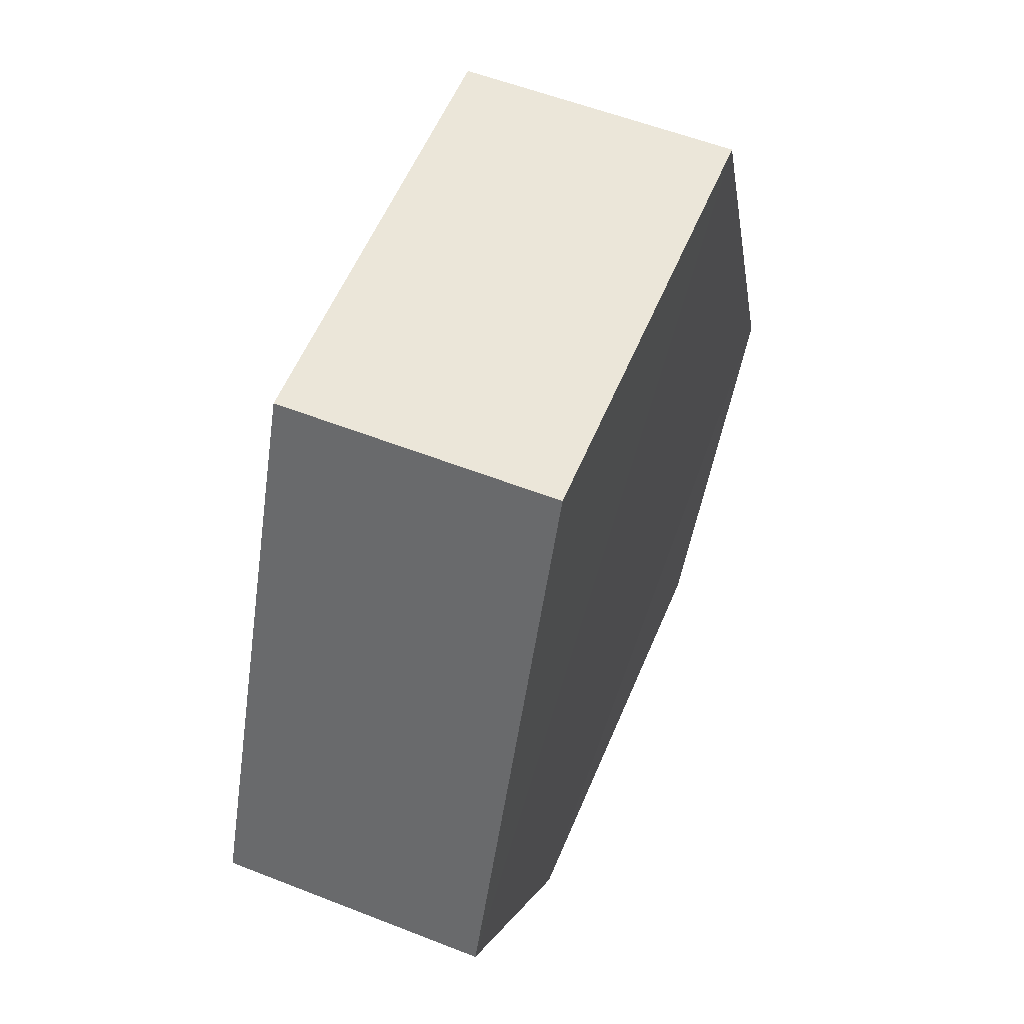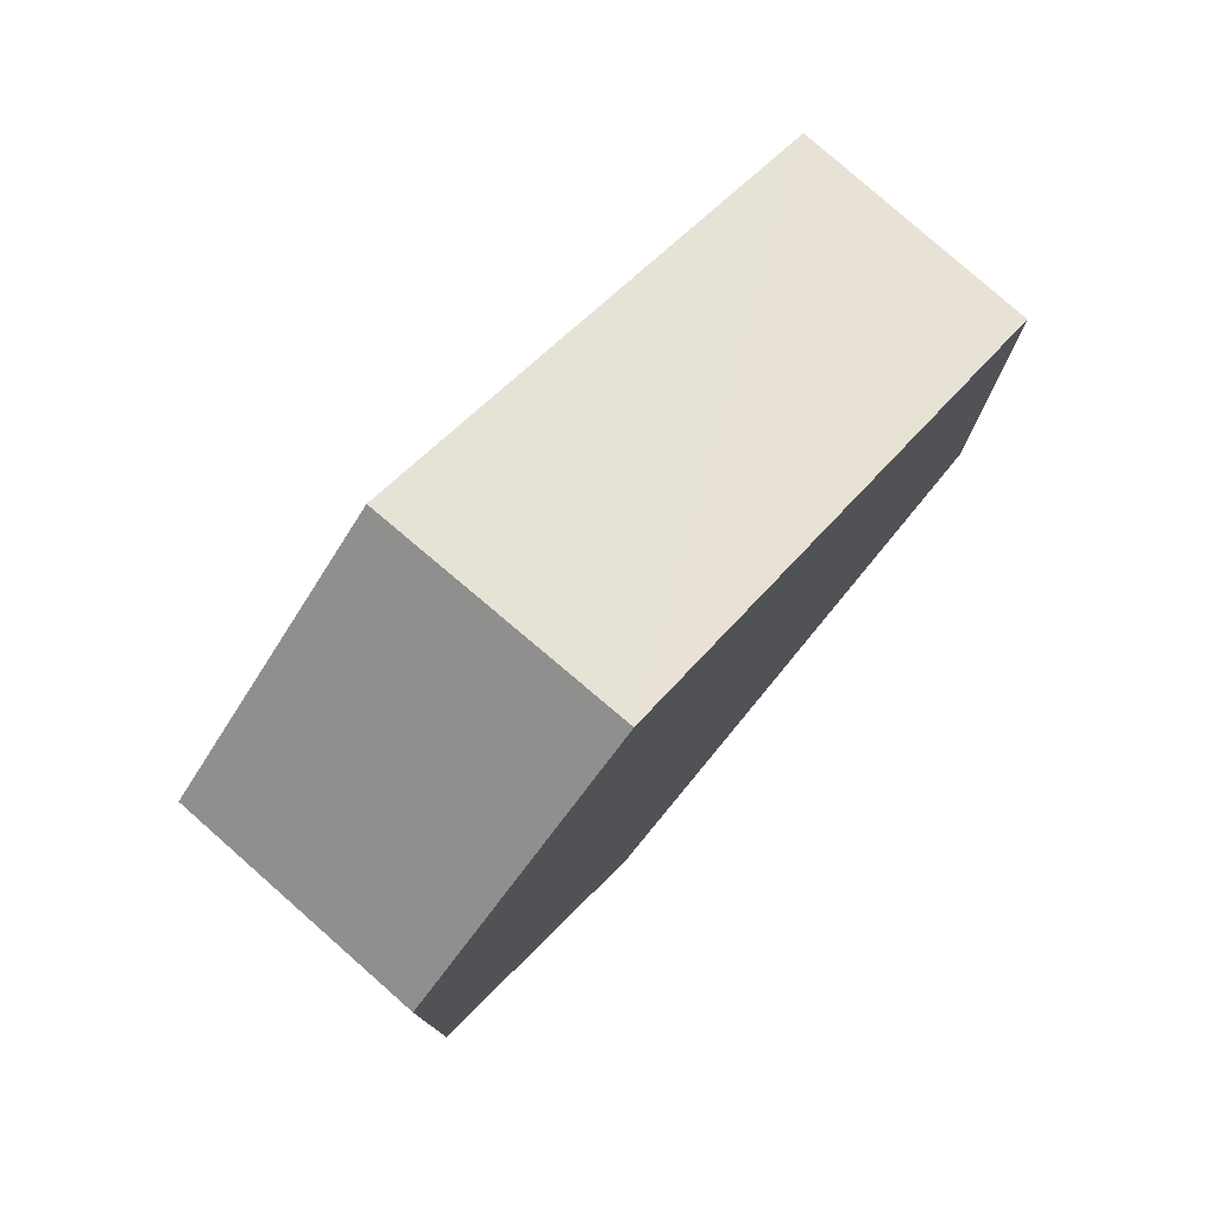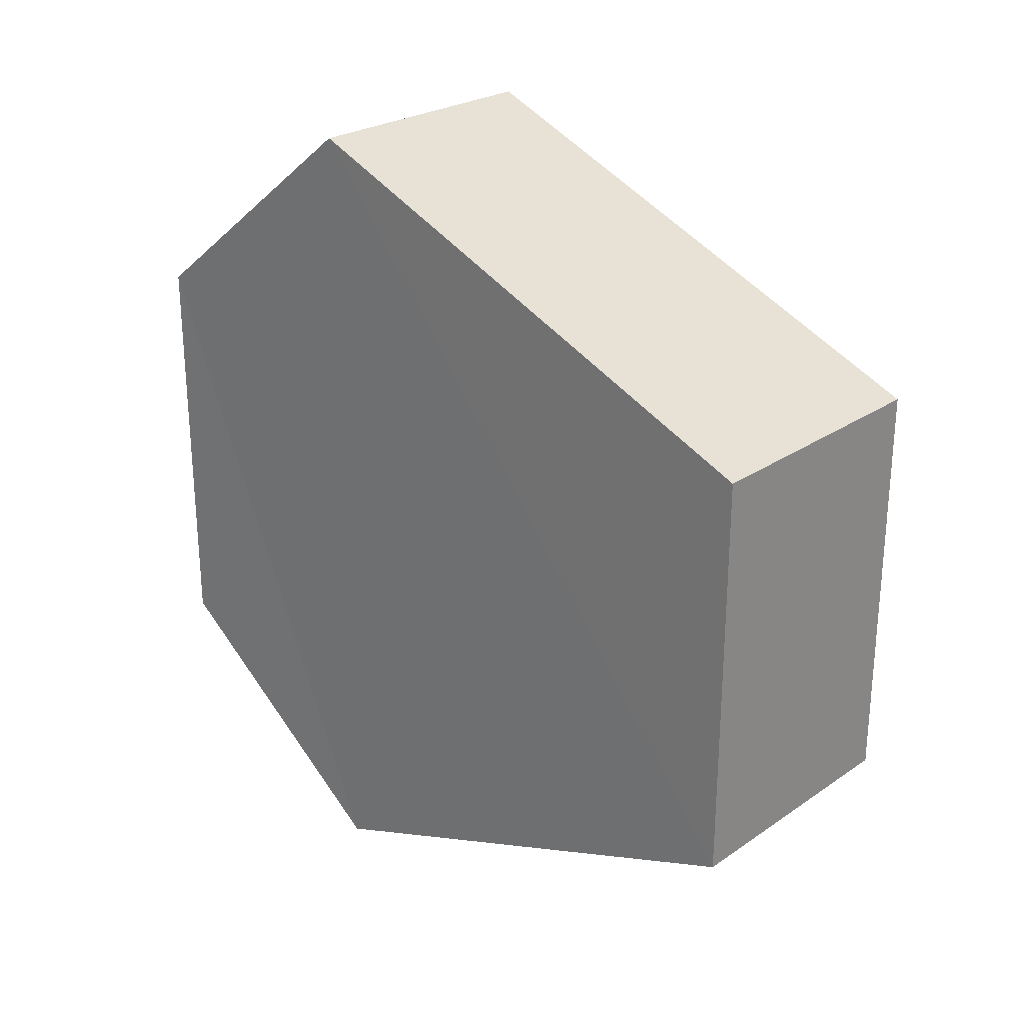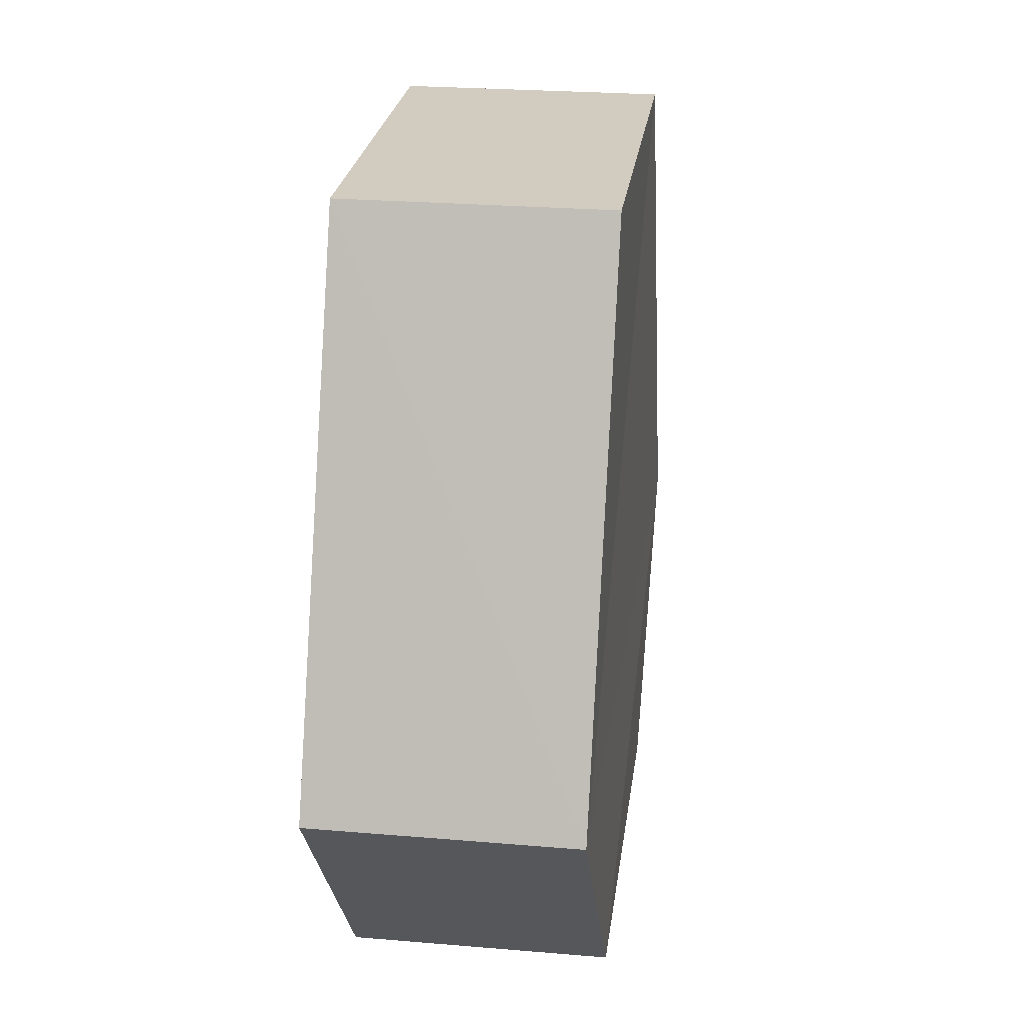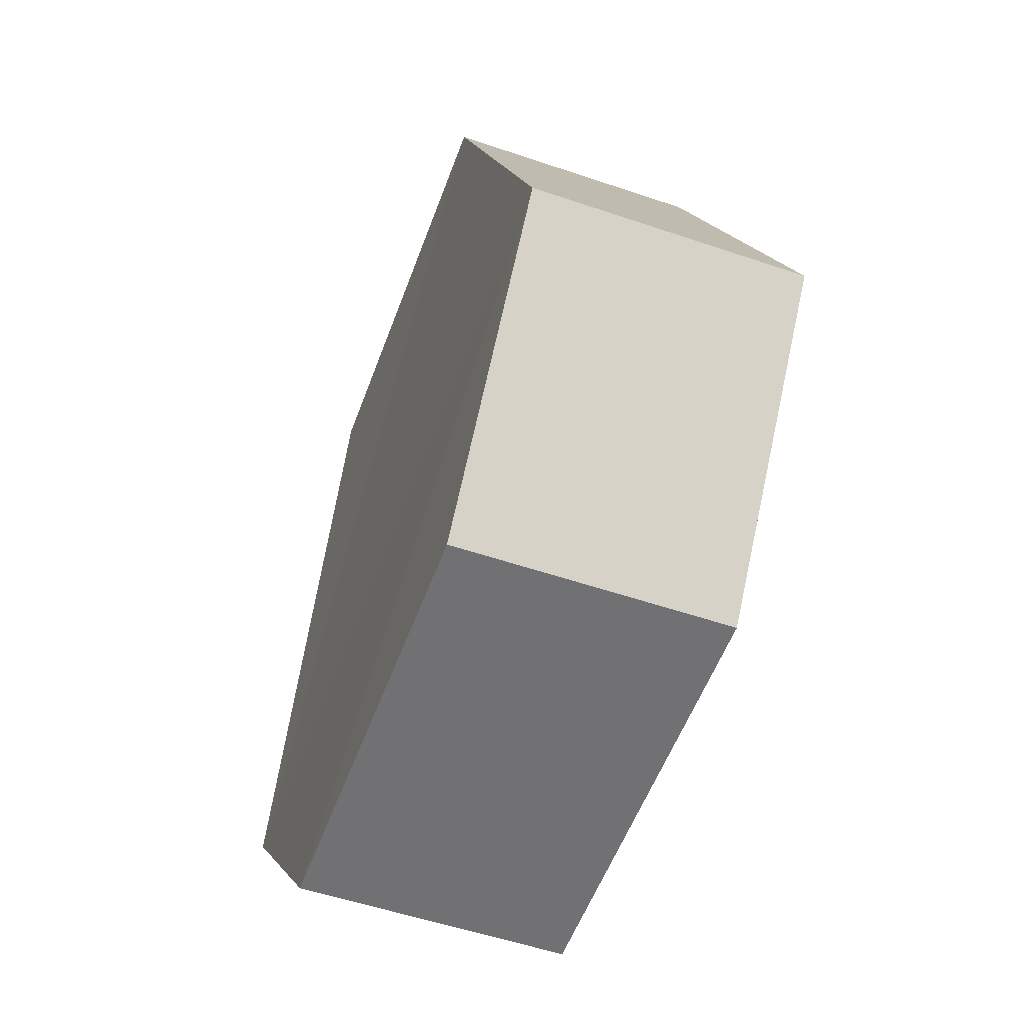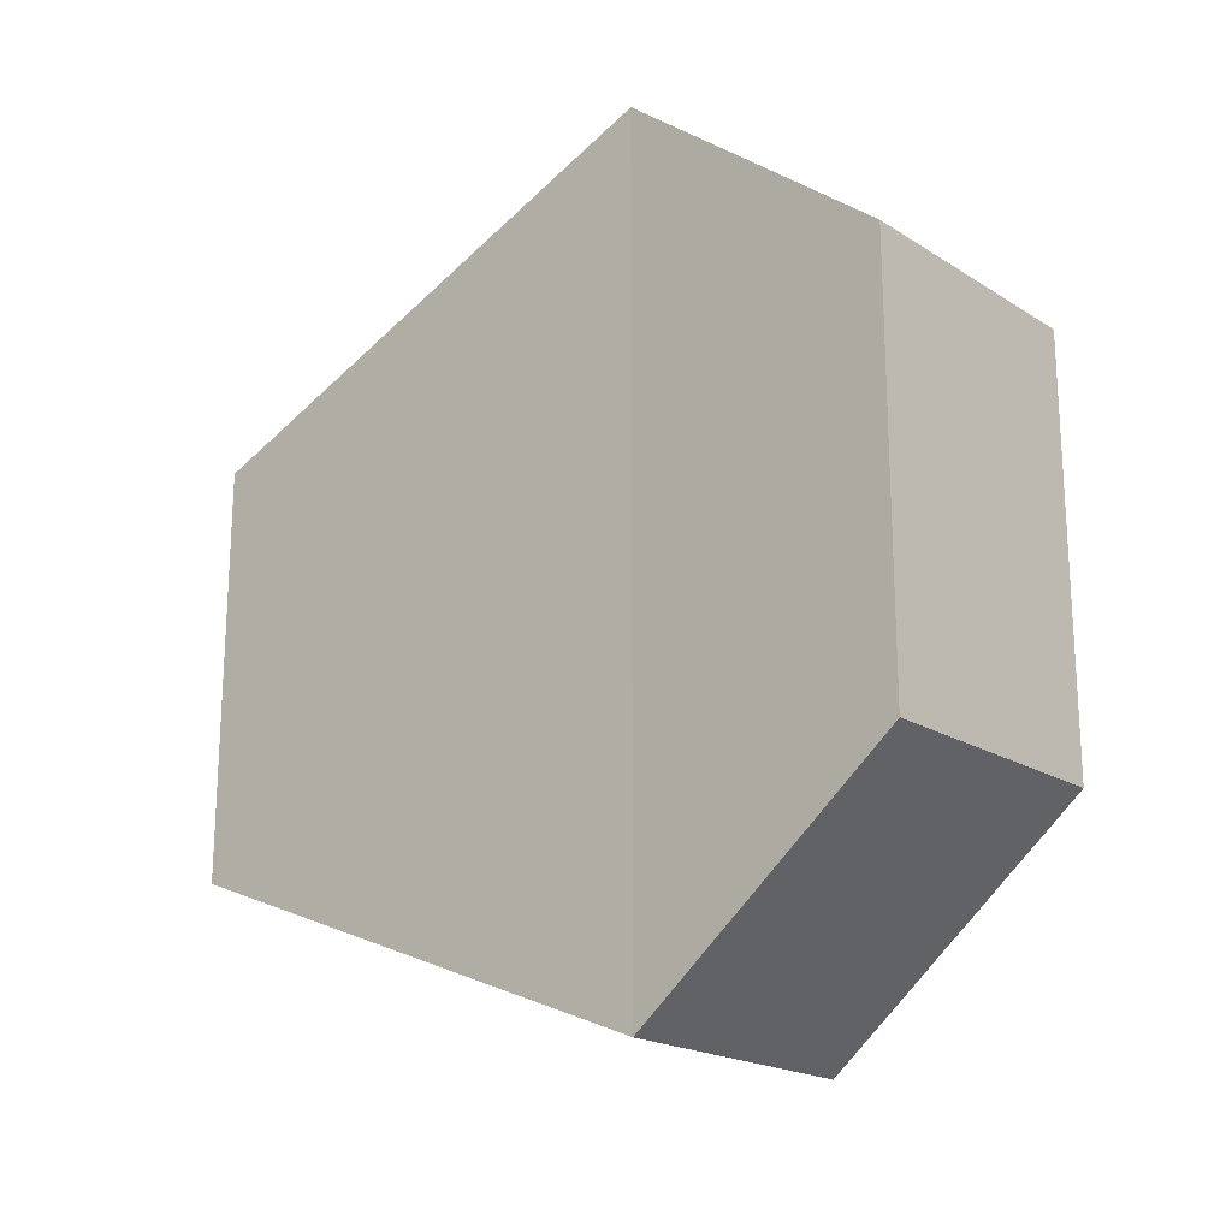
<metadata>
{"format":"obj","ext":"obj","renderer":"f3d","projection":"perspective","resolution":1024,"background":"white","views":[{"elev":57.0,"azim":-157.9,"up":"+Y"},{"elev":77.5,"azim":41.5,"up":"+Z"},{"elev":26.5,"azim":133.1,"up":"+Z"},{"elev":24.3,"azim":-172.4,"up":"+Y"},{"elev":-55.3,"azim":159.8,"up":"+Y"},{"elev":-20.0,"azim":-48.8,"up":"+Z"}]}
</metadata>
<code>
o 735
v 2229 1861 16.43
v 2229 1861 16.41
v 2229 1861 16.41
v 2229 1861 16.4
v 2229 1861 16.41
v 2229 1861 16.4
v 2229 1861 16.41
v 2229 1861 16.44
v 2229 1861 16.43
v 2229 1861 16.43
v 2229 1861 16.44
v 2229 1861 16.41
v 2229 1861 16.41
v 2229 1861 16.41
v 2229 1861 16.43
v 2229 1861 16.4
v 2229 1861 16.41
v 2229 1861 16.4
v 2229 1861 16.44
v 2229 1861 16.44
v 2229 1861 16.43
v 2229 1861 16.4
v 2229 1861 16.41
v 2229 1861 16.43
v 2229 1861 16.43
v 2229 1861 16.41
v 2229 1861 16.43
v 2229 1861 16.44
v 2229 1861 16.43
v 2229 1861 16.44
v 2229 1861 16.4
v 2229 1861 16.41
v 2229 1861 16.43
v 2229 1861 16.43
v 2229 1861 16.41
v 2229 1861 16.43
f 1 2 3
f 2 4 5
f 6 7 4
f 8 7 9
f 10 6 11
f 10 12 13
f 11 14 15
f 12 16 17
f 18 14 16
f 19 16 14
f 18 20 21
f 19 21 20
f 22 21 23
f 24 20 25
f 26 24 27
f 26 28 22
f 28 29 30
f 31 29 32
f 33 30 34
f 35 33 36

</code>
